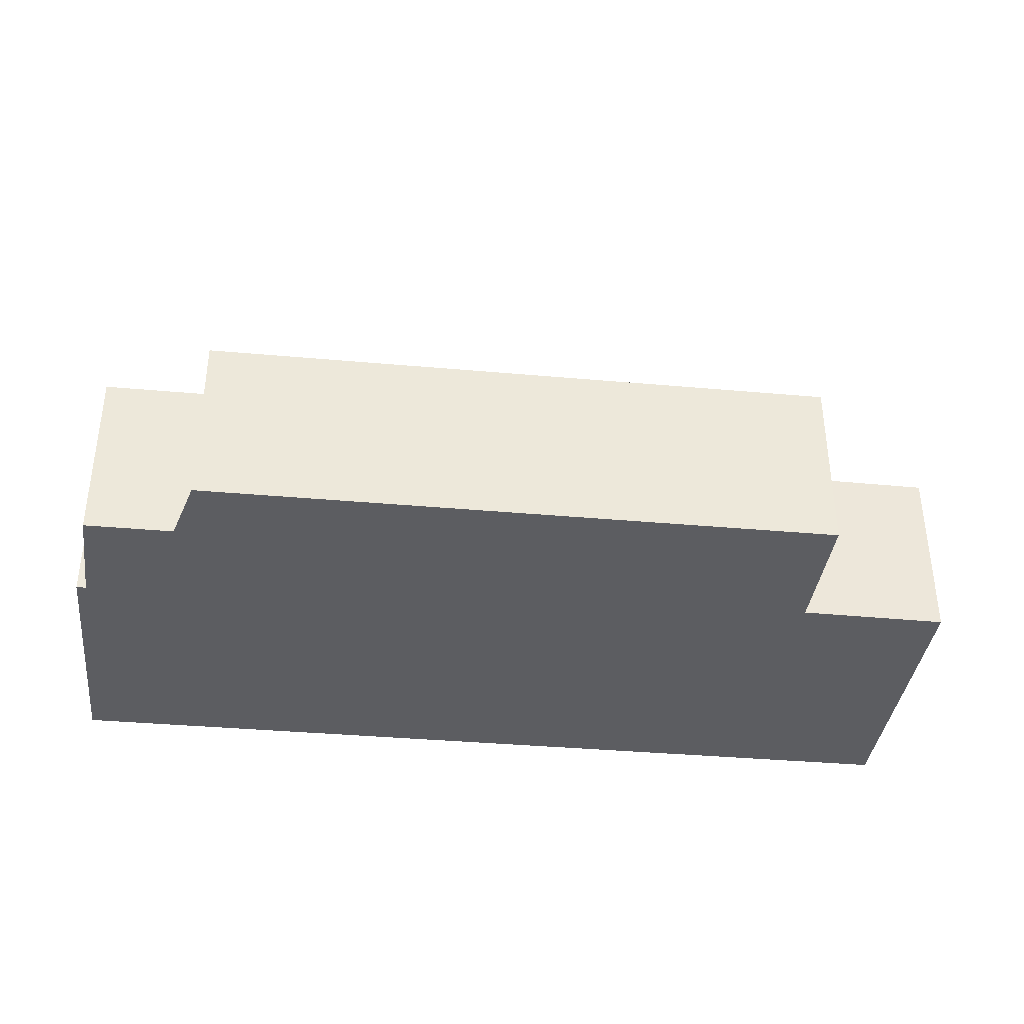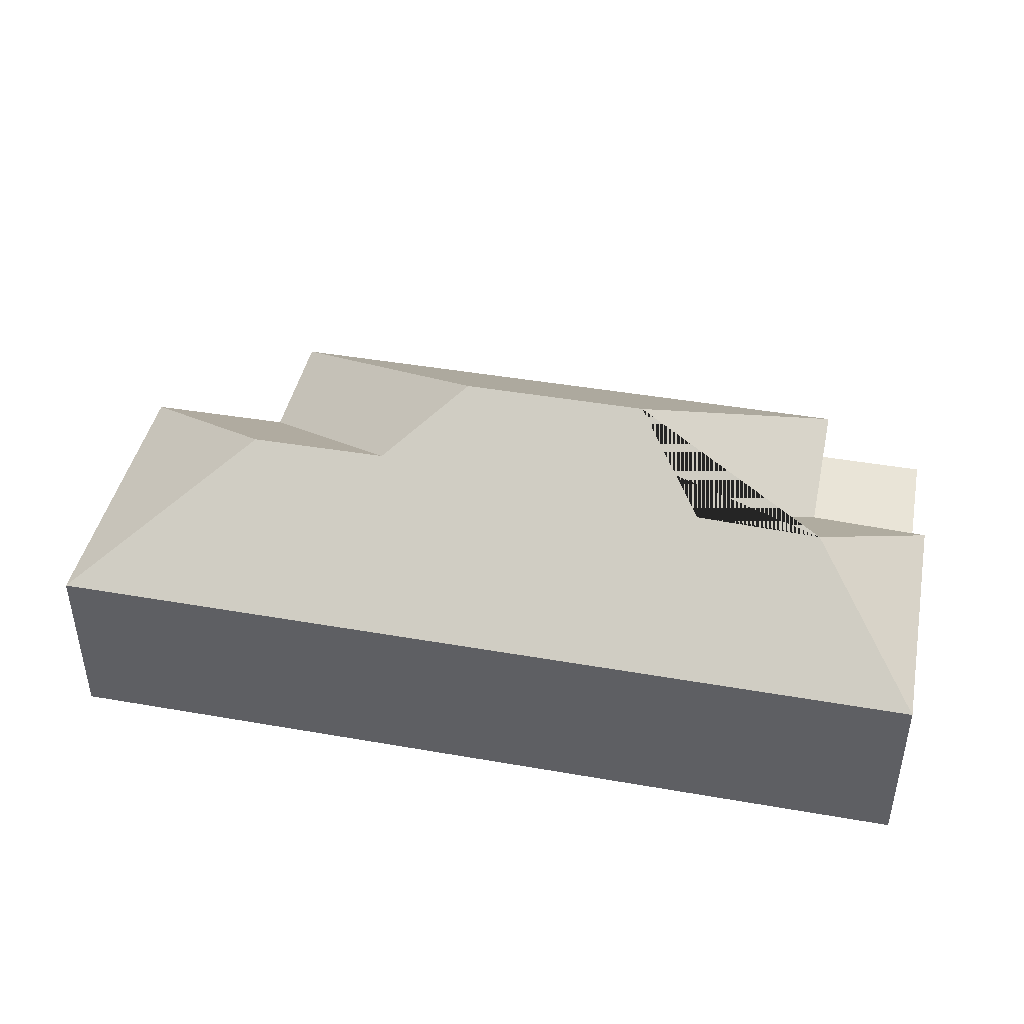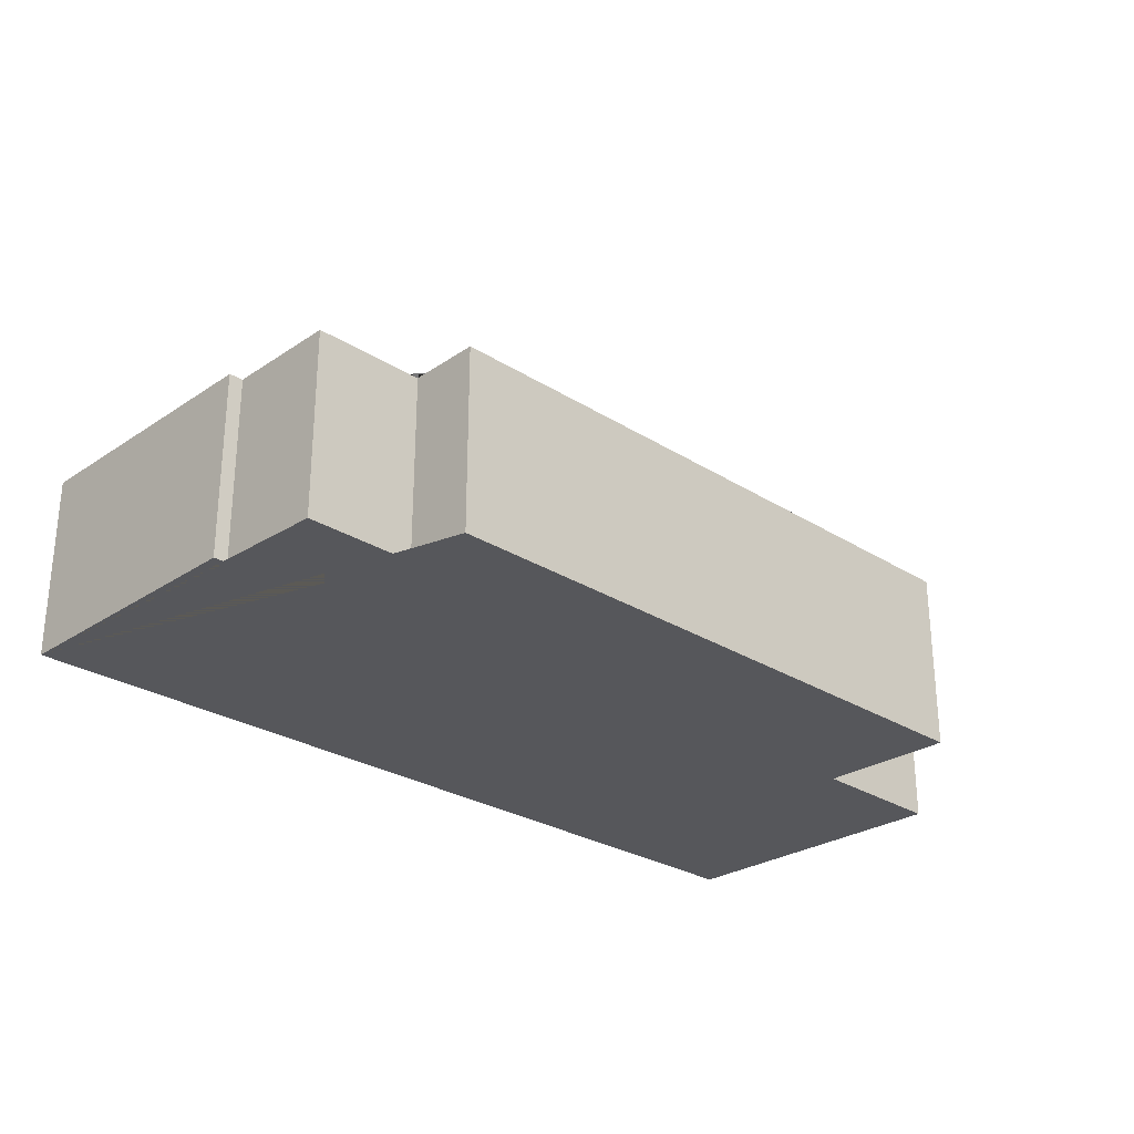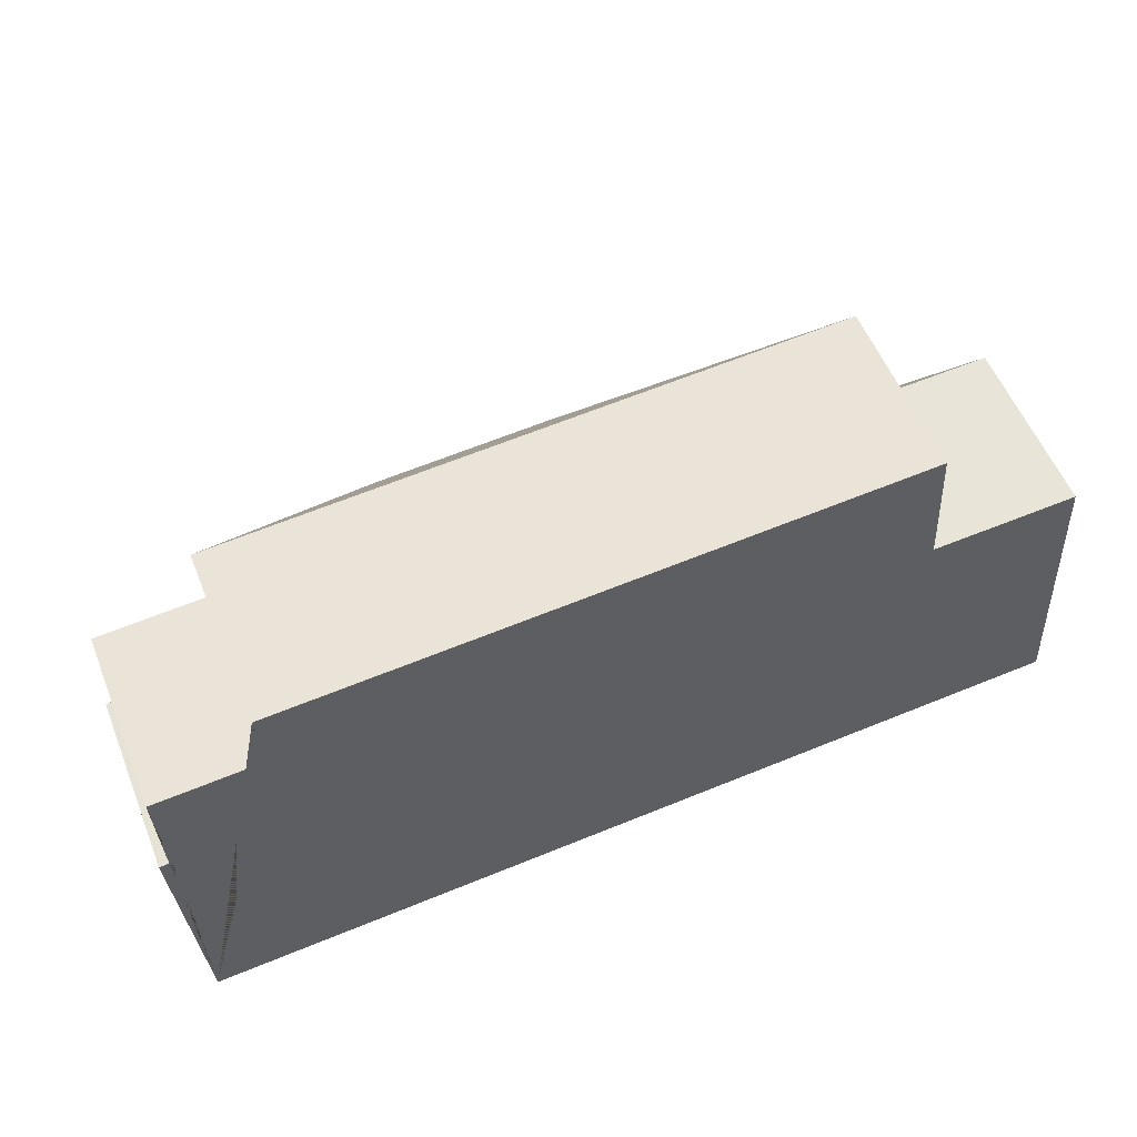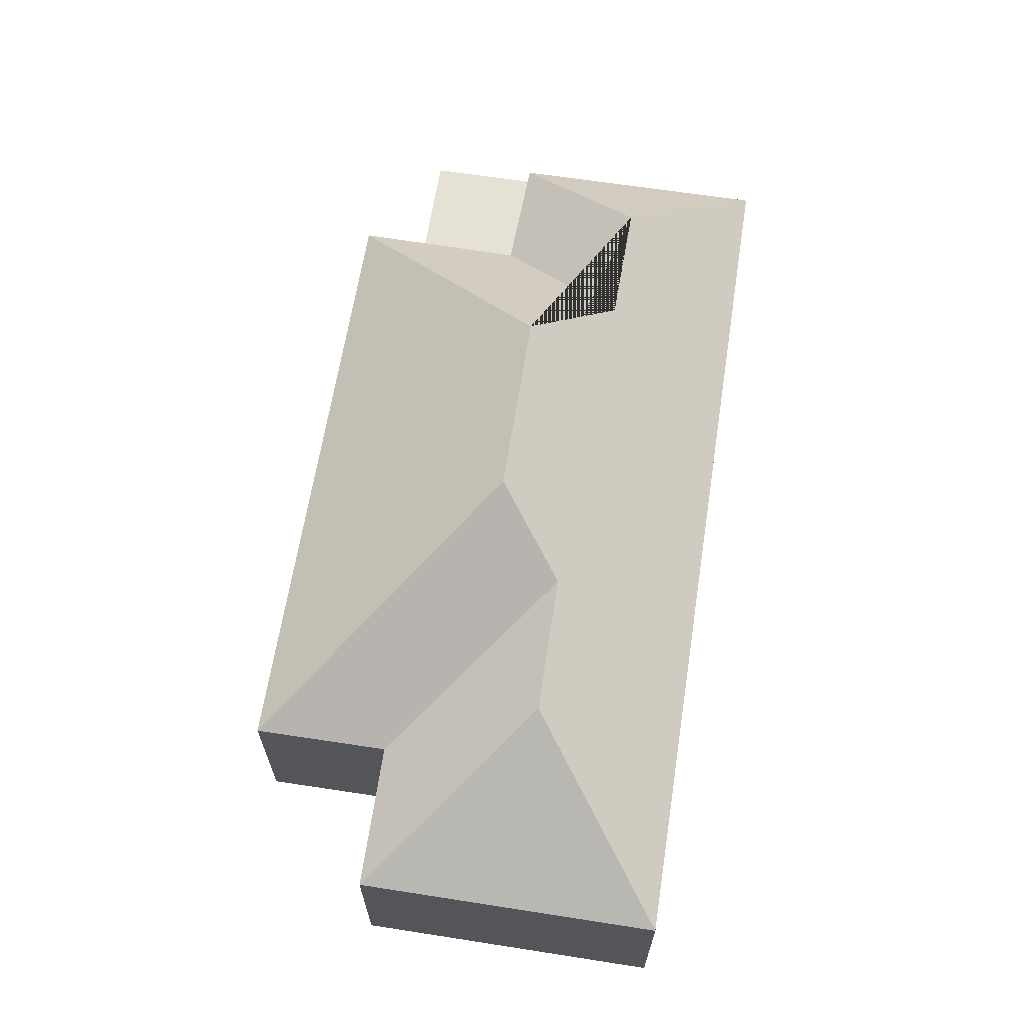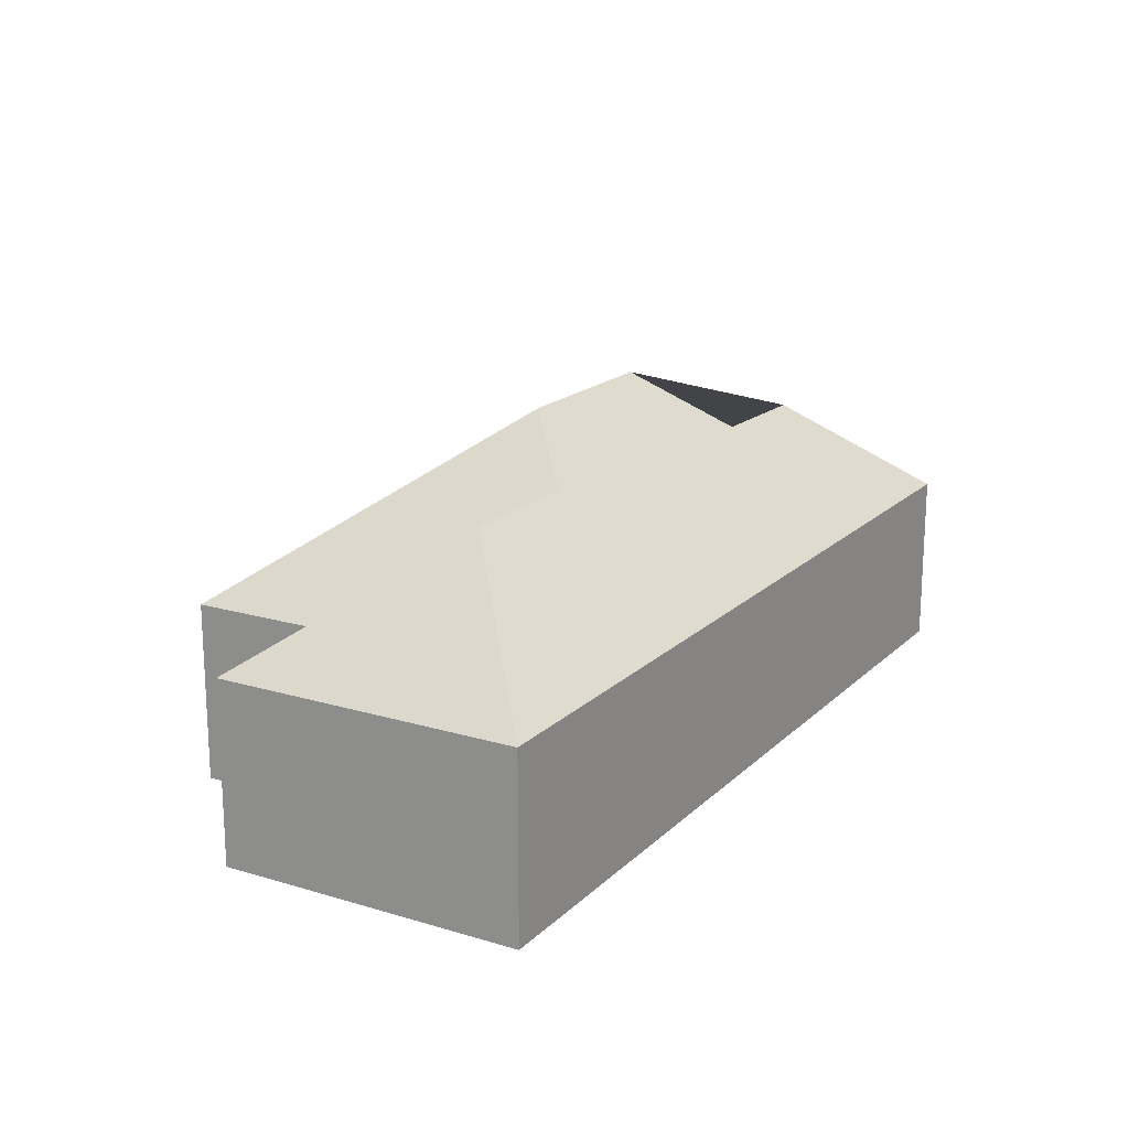
<metadata>
{"format":"obj","ext":"obj","renderer":"f3d","projection":"perspective","resolution":1024,"background":"white","views":[{"elev":-37.1,"azim":-10.3,"up":"+Y"},{"elev":43.1,"azim":-172.0,"up":"+Y"},{"elev":-27.3,"azim":-47.9,"up":"+Y"},{"elev":56.0,"azim":-21.8,"up":"+Z"},{"elev":64.6,"azim":95.2,"up":"+Y"},{"elev":17.8,"azim":116.6,"up":"+Y"}]}
</metadata>
<code>
o CG10_500_038069_0016
v 26.13 75 -216.1
v 18.95 75 -105
v 21.67 75 -59.36
v 24.59 75 -104.5
v 70.71 117.3 -158
v 64.41 75 -27.68
v 66.56 75 -56.45
v 69.81 75 -99.93
v 123.6 118 -153.6
v 152.1 145 -116.5
v 230.4 145 -111.4
v 265.4 122.6 -138.3
v 323.8 122.4 -134.8
v 328.8 75 -10.57
v 332.3 75 -67.77
v 393.5 75 -64.41
v 401.7 75 -191.8
v 26.13 0 -216.1
v 18.95 0 -105
v 24.59 0 -104.5
v 21.67 0 -59.36
v 66.56 0 -56.45
v 64.41 0 -27.68
v 328.8 0 -10.57
v 332.3 0 -67.77
v 393.5 0 -64.41
v 401.7 0 -191.8
f 2 5 9 8 4
f 4 3 7 8
f 7 6 10 9 8
f 6 14 11 10
f 14 15 12 11
f 12 13 16 15
f 13 17 16
f 5 1 17 13 12 11 10 9
f 1 2 5
f 18 19 20 21 22 23 24 25 26 27
f 1 18 19 2
f 2 19 20 4
f 4 20 21 3
f 3 21 22 7
f 7 22 23 6
f 6 23 24 14
f 14 24 25 15
f 15 25 26 16
f 16 26 27 17
f 17 27 18 1

</code>
